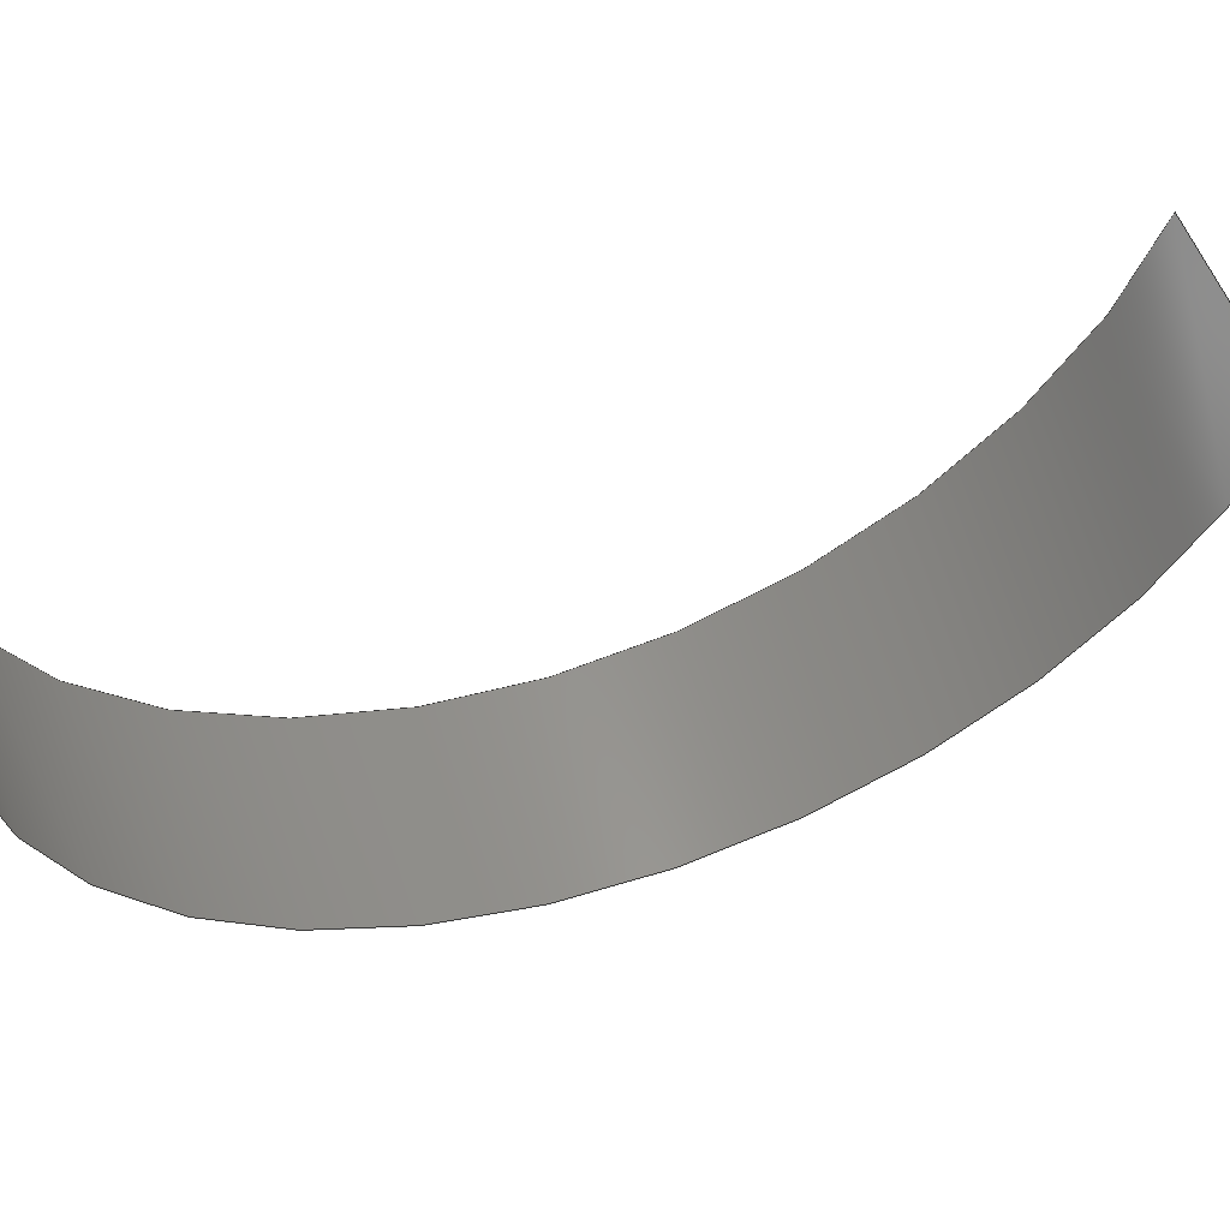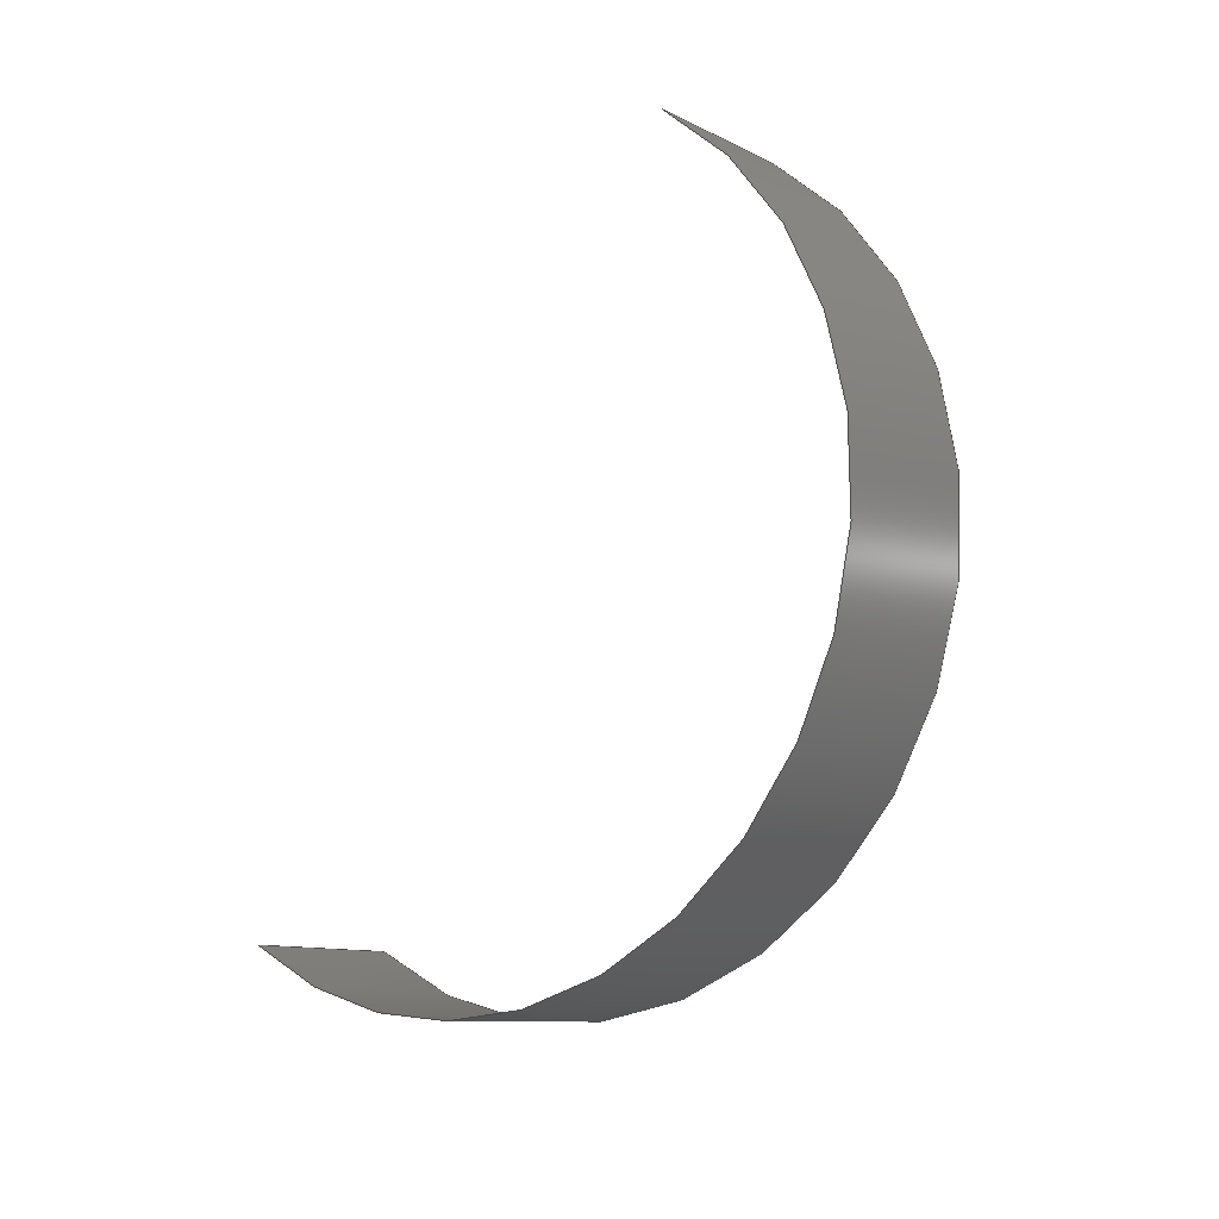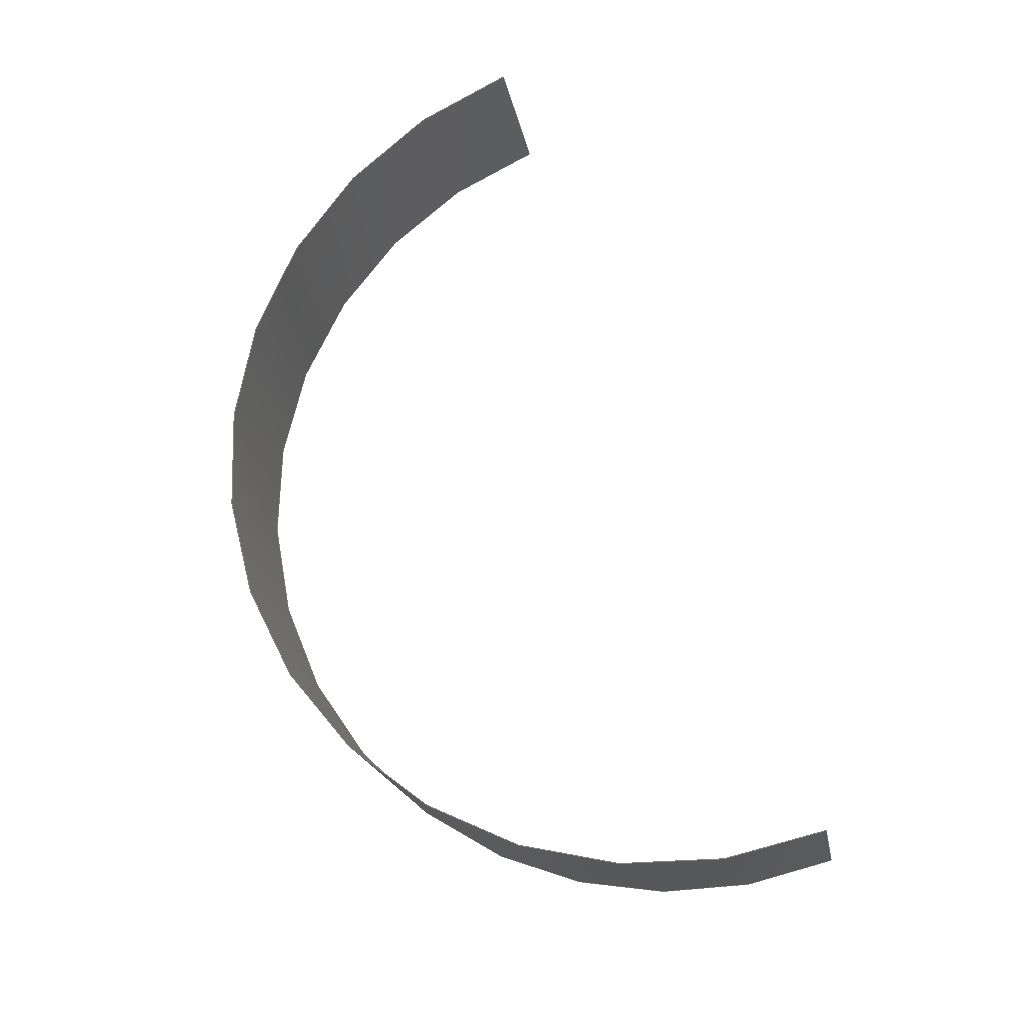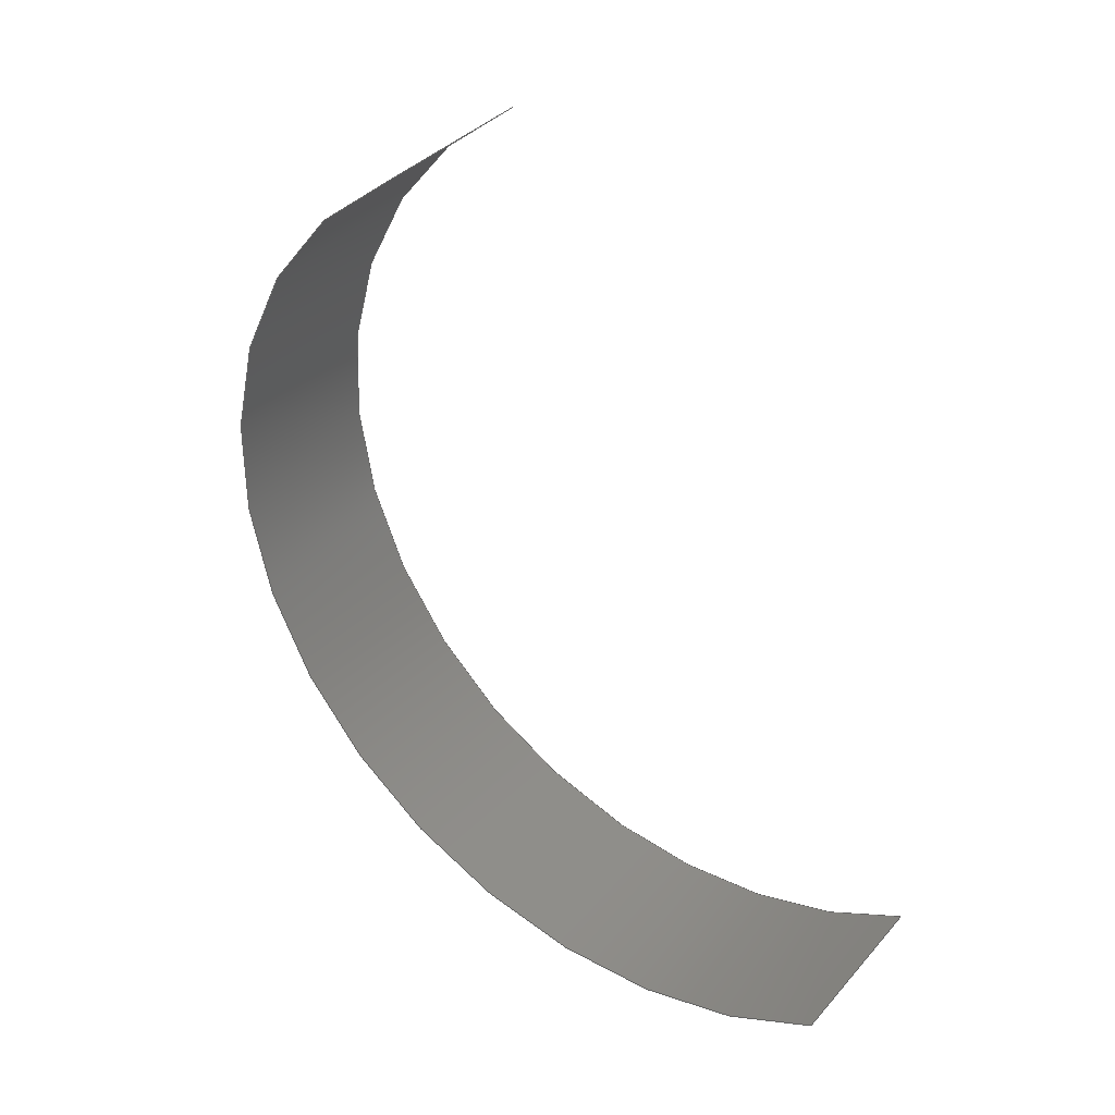
<metadata>
{"format":"step","ext":"stp","renderer":"f3d","projection":"perspective","resolution":1024,"background":"white","views":[{"elev":-58.0,"azim":90.9,"up":"+Z"},{"elev":16.2,"azim":-114.0,"up":"+Y"},{"elev":-39.4,"azim":35.0,"up":"+Y"},{"elev":10.6,"azim":62.9,"up":"+Y"}]}
</metadata>
<code>
ISO-10303-21;
DATA;
#1 = APPLICATION_PROTOCOL_DEFINITION('committee draft',
  'automotive_design',1997,#2);
#2 = APPLICATION_CONTEXT(
  'core data for automotive mechanical design processes');
#3 = SHAPE_DEFINITION_REPRESENTATION(#4,#10);
#4 = PRODUCT_DEFINITION_SHAPE('','',#5);
#5 = PRODUCT_DEFINITION('design','',#6,#9);
#6 = PRODUCT_DEFINITION_FORMATION('','',#7);
#7 = PRODUCT('Open CASCADE STEP translator 6.8 1220',
  'Open CASCADE STEP translator 6.8 1220','',(#8));
#8 = MECHANICAL_CONTEXT('',#2,'mechanical');
#9 = PRODUCT_DEFINITION_CONTEXT('part definition',#2,'design');
#10 = MANIFOLD_SURFACE_SHAPE_REPRESENTATION('',(#11,#15),#218);
#11 = AXIS2_PLACEMENT_3D('',#12,#13,#14);
#12 = CARTESIAN_POINT('',(0,0,0));
#13 = DIRECTION('',(0,0,1));
#14 = DIRECTION('',(1,0,-0));
#15 = SHELL_BASED_SURFACE_MODEL('',(#16));
#16 = OPEN_SHELL('',(#17));
#17 = ADVANCED_FACE('',(#18),#32,.F.);
#18 = FACE_BOUND('',#19,.F.);
#19 = EDGE_LOOP('',(#20,#65,#104,#142,#181));
#20 = ORIENTED_EDGE('',*,*,#21,.T.);
#21 = EDGE_CURVE('',#22,#24,#26,.T.);
#22 = VERTEX_POINT('',#23);
#23 = CARTESIAN_POINT('',(1.281,-5.069,-4.093
    ));
#24 = VERTEX_POINT('',#25);
#25 = CARTESIAN_POINT('',(2.452,-6.124,-1.541
    ));
#26 = SURFACE_CURVE('',#27,(#31),.PCURVE_S1);
#27 = LINE('',#28,#29);
#28 = CARTESIAN_POINT('',(1.281,-5.069,-4.093
    ));
#29 = VECTOR('',#30,1);
#30 = DIRECTION('',(0.3902,-0.3518,0.8509));
#31 = PCURVE('',#32,#37);
#32 = CYLINDRICAL_SURFACE('',#33,7.499);
#33 = AXIS2_PLACEMENT_3D('',#34,#35,#36);
#34 = CARTESIAN_POINT('',(0.962,1.128,0.3777)
  );
#35 = DIRECTION('',(-0.3902,0.3518,-0.8509));
#36 = DIRECTION('',(0.1206,-0.8967,-0.426));
#37 = DEFINITIONAL_REPRESENTATION('',(#38),#64);
#38 = B_SPLINE_CURVE_WITH_KNOTS('',3,(#39,#40,#41,#42,#43,#44,#45,#46,
    #47,#48,#49,#50,#51,#52,#53,#54,#55,#56,#57,#58,#59,#60,#61,#62,#63)
  ,.UNSPECIFIED.,.F.,.F.,(4,1,1,1,1,1,1,1,1,1,1,1,1,1,1,1,1,1,1,1,1,1,4)
  ,(0,0.1364,0.2727,0.4091,0.5455,
    0.6818,0.8182,0.9545,1.091,
    1.227,1.364,1.5,1.636,
    1.773,1.909,2.045,2.182,
    2.318,2.455,2.591,2.727,
    2.864,3),.QUASI_UNIFORM_KNOTS.);
#39 = CARTESIAN_POINT('',(0,1.5));
#40 = CARTESIAN_POINT('',(-2.02e-11,1.455));
#41 = CARTESIAN_POINT('',(-3.902e-11,1.364));
#42 = CARTESIAN_POINT('',(-3.144e-11,1.227));
#43 = CARTESIAN_POINT('',(-3.352e-11,1.091));
#44 = CARTESIAN_POINT('',(-3.296e-11,0.9545));
#45 = CARTESIAN_POINT('',(-3.313e-11,0.8182));
#46 = CARTESIAN_POINT('',(-3.302e-11,0.6818));
#47 = CARTESIAN_POINT('',(-3.309e-11,0.5455));
#48 = CARTESIAN_POINT('',(-3.307e-11,0.4091));
#49 = CARTESIAN_POINT('',(-3.308e-11,0.2727));
#50 = CARTESIAN_POINT('',(-3.308e-11,0.1364));
#51 = CARTESIAN_POINT('',(-3.308e-11,-3.688e-10));
#52 = CARTESIAN_POINT('',(-3.306e-11,-0.1364));
#53 = CARTESIAN_POINT('',(-3.314e-11,-0.2727));
#54 = CARTESIAN_POINT('',(-3.302e-11,-0.4091));
#55 = CARTESIAN_POINT('',(-3.306e-11,-0.5455));
#56 = CARTESIAN_POINT('',(-3.302e-11,-0.6818));
#57 = CARTESIAN_POINT('',(-3.313e-11,-0.8182));
#58 = CARTESIAN_POINT('',(-3.292e-11,-0.9545));
#59 = CARTESIAN_POINT('',(-3.347e-11,-1.091));
#60 = CARTESIAN_POINT('',(-3.15e-11,-1.227));
#61 = CARTESIAN_POINT('',(-3.9e-11,-1.364));
#62 = CARTESIAN_POINT('',(-2.018e-11,-1.455));
#63 = CARTESIAN_POINT('',(0,-1.5));
#64 = ( GEOMETRIC_REPRESENTATION_CONTEXT(2) 
PARAMETRIC_REPRESENTATION_CONTEXT() REPRESENTATION_CONTEXT('2D SPACE',''
  ) );
#65 = ORIENTED_EDGE('',*,*,#66,.T.);
#66 = EDGE_CURVE('',#24,#67,#69,.T.);
#67 = VERTEX_POINT('',#68);
#68 = CARTESIAN_POINT('',(0.6429,7.324,4.849)
  );
#69 = SURFACE_CURVE('',#70,(#75),.PCURVE_S1);
#70 = CIRCLE('',#71,7.499);
#71 = AXIS2_PLACEMENT_3D('',#72,#73,#74);
#72 = CARTESIAN_POINT('',(1.547,0.6,1.654));
#73 = DIRECTION('',(-0.3902,0.3518,-0.8509));
#74 = DIRECTION('',(0.1206,-0.8967,-0.426));
#75 = PCURVE('',#32,#76);
#76 = DEFINITIONAL_REPRESENTATION('',(#77),#103);
#77 = B_SPLINE_CURVE_WITH_KNOTS('',3,(#78,#79,#80,#81,#82,#83,#84,#85,
    #86,#87,#88,#89,#90,#91,#92,#93,#94,#95,#96,#97,#98,#99,#100,#101,
    #102),.UNSPECIFIED.,.F.,.F.,(4,1,1,1,1,1,1,1,1,1,1,1,1,1,1,1,1,1,1,1
    ,1,1,4),(0,0.1428,0.2856,0.4284,
    0.5712,0.714,0.8568,0.9996,
    1.142,1.285,1.428,1.571,
    1.714,1.856,1.999,2.142,
    2.285,2.428,2.57,2.713,
    2.856,2.999,3.142),
  .QUASI_UNIFORM_KNOTS.);
#78 = CARTESIAN_POINT('',(0,-1.5));
#79 = CARTESIAN_POINT('',(0.0476,-1.5));
#80 = CARTESIAN_POINT('',(0.1428,-1.5));
#81 = CARTESIAN_POINT('',(0.2856,-1.5));
#82 = CARTESIAN_POINT('',(0.4284,-1.5));
#83 = CARTESIAN_POINT('',(0.5712,-1.5));
#84 = CARTESIAN_POINT('',(0.714,-1.5));
#85 = CARTESIAN_POINT('',(0.8568,-1.5));
#86 = CARTESIAN_POINT('',(0.9996,-1.5));
#87 = CARTESIAN_POINT('',(1.142,-1.5));
#88 = CARTESIAN_POINT('',(1.285,-1.5));
#89 = CARTESIAN_POINT('',(1.428,-1.5));
#90 = CARTESIAN_POINT('',(1.571,-1.5));
#91 = CARTESIAN_POINT('',(1.714,-1.5));
#92 = CARTESIAN_POINT('',(1.856,-1.5));
#93 = CARTESIAN_POINT('',(1.999,-1.5));
#94 = CARTESIAN_POINT('',(2.142,-1.5));
#95 = CARTESIAN_POINT('',(2.285,-1.5));
#96 = CARTESIAN_POINT('',(2.428,-1.5));
#97 = CARTESIAN_POINT('',(2.57,-1.5));
#98 = CARTESIAN_POINT('',(2.713,-1.5));
#99 = CARTESIAN_POINT('',(2.856,-1.5));
#100 = CARTESIAN_POINT('',(2.999,-1.5));
#101 = CARTESIAN_POINT('',(3.094,-1.5));
#102 = CARTESIAN_POINT('',(3.142,-1.5));
#103 = ( GEOMETRIC_REPRESENTATION_CONTEXT(2) 
PARAMETRIC_REPRESENTATION_CONTEXT() REPRESENTATION_CONTEXT('2D SPACE',''
  ) );
#104 = ORIENTED_EDGE('',*,*,#105,.T.);
#105 = EDGE_CURVE('',#67,#106,#108,.T.);
#106 = VERTEX_POINT('',#107);
#107 = CARTESIAN_POINT('',(-0.5276,8.38,2.296
    ));
#108 = SURFACE_CURVE('',#109,(#113),.PCURVE_S1);
#109 = LINE('',#110,#111);
#110 = CARTESIAN_POINT('',(0.6429,7.324,4.849)
  );
#111 = VECTOR('',#112,1);
#112 = DIRECTION('',(-0.3902,0.3518,-0.8509));
#113 = PCURVE('',#32,#114);
#114 = DEFINITIONAL_REPRESENTATION('',(#115),#141);
#115 = B_SPLINE_CURVE_WITH_KNOTS('',3,(#116,#117,#118,#119,#120,#121,
    #122,#123,#124,#125,#126,#127,#128,#129,#130,#131,#132,#133,#134,
    #135,#136,#137,#138,#139,#140),.UNSPECIFIED.,.F.,.F.,(4,1,1,1,1,1,1,
    1,1,1,1,1,1,1,1,1,1,1,1,1,1,1,4),(0,0.1364,0.2727,
    0.4091,0.5455,0.6818,0.8182,
    0.9545,1.091,1.227,1.364,
    1.5,1.636,1.773,1.909,
    2.045,2.182,2.318,2.455,
    2.591,2.727,2.864,3),
  .QUASI_UNIFORM_KNOTS.);
#116 = CARTESIAN_POINT('',(3.142,-1.5));
#117 = CARTESIAN_POINT('',(3.142,-1.455));
#118 = CARTESIAN_POINT('',(3.142,-1.364));
#119 = CARTESIAN_POINT('',(3.142,-1.227));
#120 = CARTESIAN_POINT('',(3.142,-1.091));
#121 = CARTESIAN_POINT('',(3.142,-0.9545));
#122 = CARTESIAN_POINT('',(3.142,-0.8182));
#123 = CARTESIAN_POINT('',(3.142,-0.6818));
#124 = CARTESIAN_POINT('',(3.142,-0.5455));
#125 = CARTESIAN_POINT('',(3.142,-0.4091));
#126 = CARTESIAN_POINT('',(3.142,-0.2727));
#127 = CARTESIAN_POINT('',(3.142,-0.1364));
#128 = CARTESIAN_POINT('',(3.142,-8.821e-10));
#129 = CARTESIAN_POINT('',(3.142,0.1364));
#130 = CARTESIAN_POINT('',(3.142,0.2727));
#131 = CARTESIAN_POINT('',(3.142,0.4091));
#132 = CARTESIAN_POINT('',(3.142,0.5455));
#133 = CARTESIAN_POINT('',(3.142,0.6818));
#134 = CARTESIAN_POINT('',(3.142,0.8182));
#135 = CARTESIAN_POINT('',(3.142,0.9545));
#136 = CARTESIAN_POINT('',(3.142,1.091));
#137 = CARTESIAN_POINT('',(3.142,1.227));
#138 = CARTESIAN_POINT('',(3.142,1.364));
#139 = CARTESIAN_POINT('',(3.142,1.455));
#140 = CARTESIAN_POINT('',(3.142,1.5));
#141 = ( GEOMETRIC_REPRESENTATION_CONTEXT(2) 
PARAMETRIC_REPRESENTATION_CONTEXT() REPRESENTATION_CONTEXT('2D SPACE',''
  ) );
#142 = ORIENTED_EDGE('',*,*,#143,.T.);
#143 = EDGE_CURVE('',#106,#144,#146,.T.);
#144 = VERTEX_POINT('',#145);
#145 = CARTESIAN_POINT('',(-3.848,-4.511,
    -1.511));
#146 = SURFACE_CURVE('',#147,(#152),.PCURVE_S1);
#147 = CIRCLE('',#148,7.499);
#148 = AXIS2_PLACEMENT_3D('',#149,#150,#151);
#149 = CARTESIAN_POINT('',(0.3767,1.655,-0.8987)
  );
#150 = DIRECTION('',(0.3902,-0.3518,0.8509));
#151 = DIRECTION('',(-0.1206,0.8967,0.426));
#152 = PCURVE('',#32,#153);
#153 = DEFINITIONAL_REPRESENTATION('',(#154),#180);
#154 = B_SPLINE_CURVE_WITH_KNOTS('',3,(#155,#156,#157,#158,#159,#160,
    #161,#162,#163,#164,#165,#166,#167,#168,#169,#170,#171,#172,#173,
    #174,#175,#176,#177,#178,#179),.UNSPECIFIED.,.F.,.F.,(4,1,1,1,1,1,1,
    1,1,1,1,1,1,1,1,1,1,1,1,1,1,1,4),(0,0.1069,0.2138,
    0.3207,0.4276,0.5345,0.6414,
    0.7483,0.8552,0.9621,1.069,
    1.176,1.283,1.39,1.497,
    1.604,1.71,1.817,1.924,
    2.031,2.138,2.245,2.352),
  .QUASI_UNIFORM_KNOTS.);
#155 = CARTESIAN_POINT('',(3.142,1.5));
#156 = CARTESIAN_POINT('',(3.106,1.5));
#157 = CARTESIAN_POINT('',(3.035,1.5));
#158 = CARTESIAN_POINT('',(2.928,1.5));
#159 = CARTESIAN_POINT('',(2.821,1.5));
#160 = CARTESIAN_POINT('',(2.714,1.5));
#161 = CARTESIAN_POINT('',(2.607,1.5));
#162 = CARTESIAN_POINT('',(2.5,1.5));
#163 = CARTESIAN_POINT('',(2.393,1.5));
#164 = CARTESIAN_POINT('',(2.286,1.5));
#165 = CARTESIAN_POINT('',(2.179,1.5));
#166 = CARTESIAN_POINT('',(2.073,1.5));
#167 = CARTESIAN_POINT('',(1.966,1.5));
#168 = CARTESIAN_POINT('',(1.859,1.5));
#169 = CARTESIAN_POINT('',(1.752,1.5));
#170 = CARTESIAN_POINT('',(1.645,1.5));
#171 = CARTESIAN_POINT('',(1.538,1.5));
#172 = CARTESIAN_POINT('',(1.431,1.5));
#173 = CARTESIAN_POINT('',(1.324,1.5));
#174 = CARTESIAN_POINT('',(1.217,1.5));
#175 = CARTESIAN_POINT('',(1.11,1.5));
#176 = CARTESIAN_POINT('',(1.003,1.5));
#177 = CARTESIAN_POINT('',(0.8966,1.5));
#178 = CARTESIAN_POINT('',(0.8253,1.5));
#179 = CARTESIAN_POINT('',(0.7897,1.5));
#180 = ( GEOMETRIC_REPRESENTATION_CONTEXT(2) 
PARAMETRIC_REPRESENTATION_CONTEXT() REPRESENTATION_CONTEXT('2D SPACE',''
  ) );
#181 = ORIENTED_EDGE('',*,*,#182,.T.);
#182 = EDGE_CURVE('',#144,#22,#183,.T.);
#183 = SURFACE_CURVE('',#184,(#189),.PCURVE_S1);
#184 = CIRCLE('',#185,7.499);
#185 = AXIS2_PLACEMENT_3D('',#186,#187,#188);
#186 = CARTESIAN_POINT('',(0.3767,1.655,-0.8987
    ));
#187 = DIRECTION('',(0.3902,-0.3518,0.8509));
#188 = DIRECTION('',(-0.5633,-0.8222,-0.08162
    ));
#189 = PCURVE('',#32,#190);
#190 = DEFINITIONAL_REPRESENTATION('',(#191),#217);
#191 = B_SPLINE_CURVE_WITH_KNOTS('',3,(#192,#193,#194,#195,#196,#197,
    #198,#199,#200,#201,#202,#203,#204,#205,#206,#207,#208,#209,#210,
    #211,#212,#213,#214,#215,#216),.UNSPECIFIED.,.F.,.F.,(4,1,1,1,1,1,1,
    1,1,1,1,1,1,1,1,1,1,1,1,1,1,1,4),(0,0.03589,
    0.07179,0.1077,0.1436,0.1795,
    0.2154,0.2513,0.2872,0.3231,
    0.3589,0.3948,0.4307,0.4666,
    0.5025,0.5384,0.5743,0.6102,
    0.6461,0.682,0.7179,0.7538,
    0.7897),.QUASI_UNIFORM_KNOTS.);
#192 = CARTESIAN_POINT('',(0.7897,1.5));
#193 = CARTESIAN_POINT('',(0.7777,1.5));
#194 = CARTESIAN_POINT('',(0.7538,1.5));
#195 = CARTESIAN_POINT('',(0.7179,1.5));
#196 = CARTESIAN_POINT('',(0.682,1.5));
#197 = CARTESIAN_POINT('',(0.6461,1.5));
#198 = CARTESIAN_POINT('',(0.6102,1.5));
#199 = CARTESIAN_POINT('',(0.5743,1.5));
#200 = CARTESIAN_POINT('',(0.5384,1.5));
#201 = CARTESIAN_POINT('',(0.5025,1.5));
#202 = CARTESIAN_POINT('',(0.4666,1.5));
#203 = CARTESIAN_POINT('',(0.4307,1.5));
#204 = CARTESIAN_POINT('',(0.3948,1.5));
#205 = CARTESIAN_POINT('',(0.3589,1.5));
#206 = CARTESIAN_POINT('',(0.3231,1.5));
#207 = CARTESIAN_POINT('',(0.2872,1.5));
#208 = CARTESIAN_POINT('',(0.2513,1.5));
#209 = CARTESIAN_POINT('',(0.2154,1.5));
#210 = CARTESIAN_POINT('',(0.1795,1.5));
#211 = CARTESIAN_POINT('',(0.1436,1.5));
#212 = CARTESIAN_POINT('',(0.1077,1.5));
#213 = CARTESIAN_POINT('',(0.07179,1.5));
#214 = CARTESIAN_POINT('',(0.03589,1.5));
#215 = CARTESIAN_POINT('',(0.01196,1.5));
#216 = CARTESIAN_POINT('',(0,1.5));
#217 = ( GEOMETRIC_REPRESENTATION_CONTEXT(2) 
PARAMETRIC_REPRESENTATION_CONTEXT() REPRESENTATION_CONTEXT('2D SPACE',''
  ) );
#218 = ( GEOMETRIC_REPRESENTATION_CONTEXT(3) 
GLOBAL_UNCERTAINTY_ASSIGNED_CONTEXT((#222)) GLOBAL_UNIT_ASSIGNED_CONTEXT
((#219,#220,#221)) REPRESENTATION_CONTEXT('Context #1',
  '3D Context with UNIT and UNCERTAINTY') );
#219 = ( LENGTH_UNIT() NAMED_UNIT(*) SI_UNIT(.MILLI.,.METRE.) );
#220 = ( NAMED_UNIT(*) PLANE_ANGLE_UNIT() SI_UNIT($,.RADIAN.) );
#221 = ( NAMED_UNIT(*) SI_UNIT($,.STERADIAN.) SOLID_ANGLE_UNIT() );
#222 = UNCERTAINTY_MEASURE_WITH_UNIT(LENGTH_MEASURE(1e-07),#219,
  'distance_accuracy_value','confusion accuracy');
#223 = PRODUCT_TYPE('part',$,(#7));
ENDSEC;
END-ISO-10303-21;

</code>
